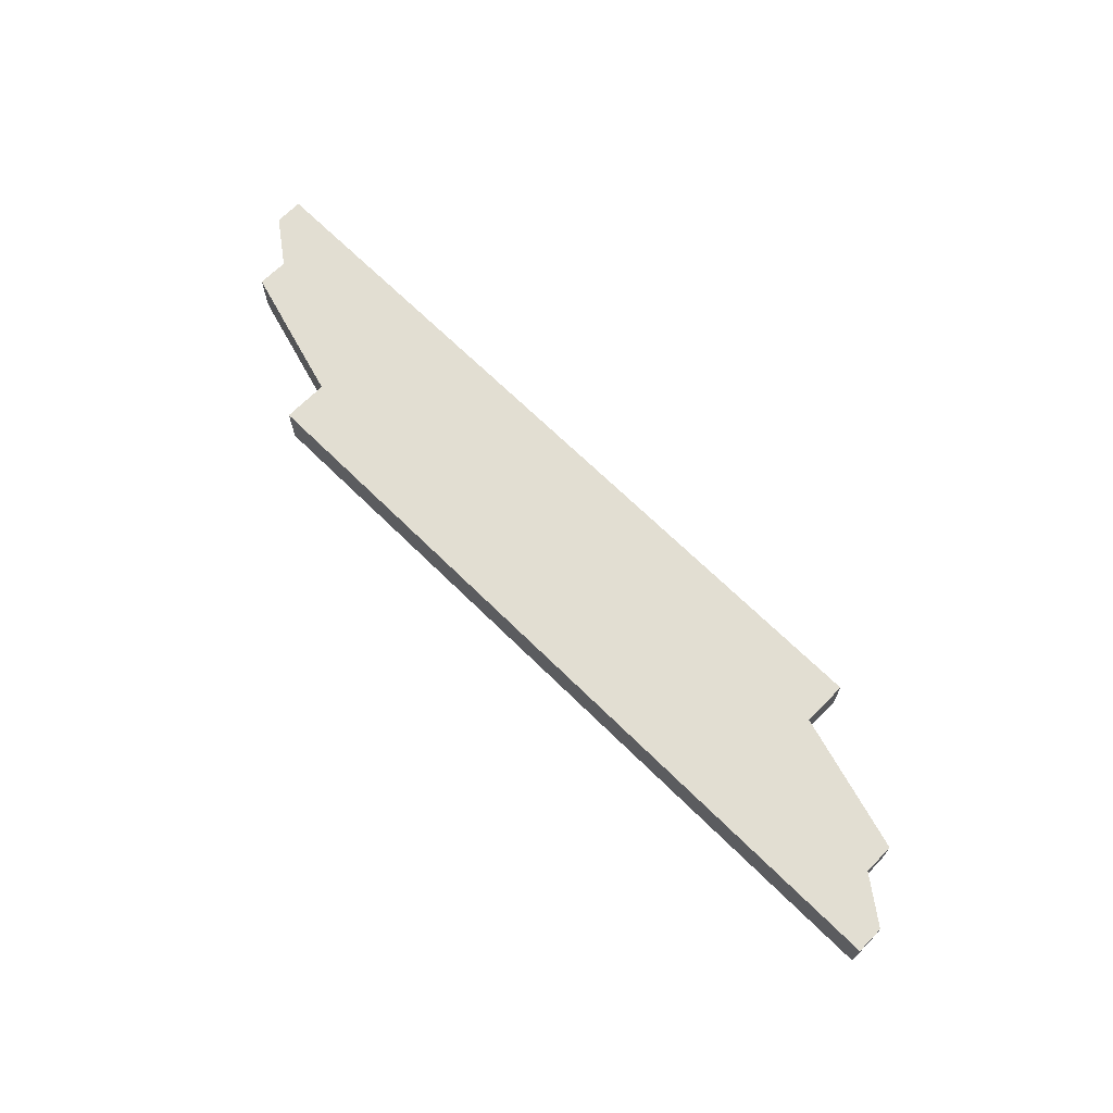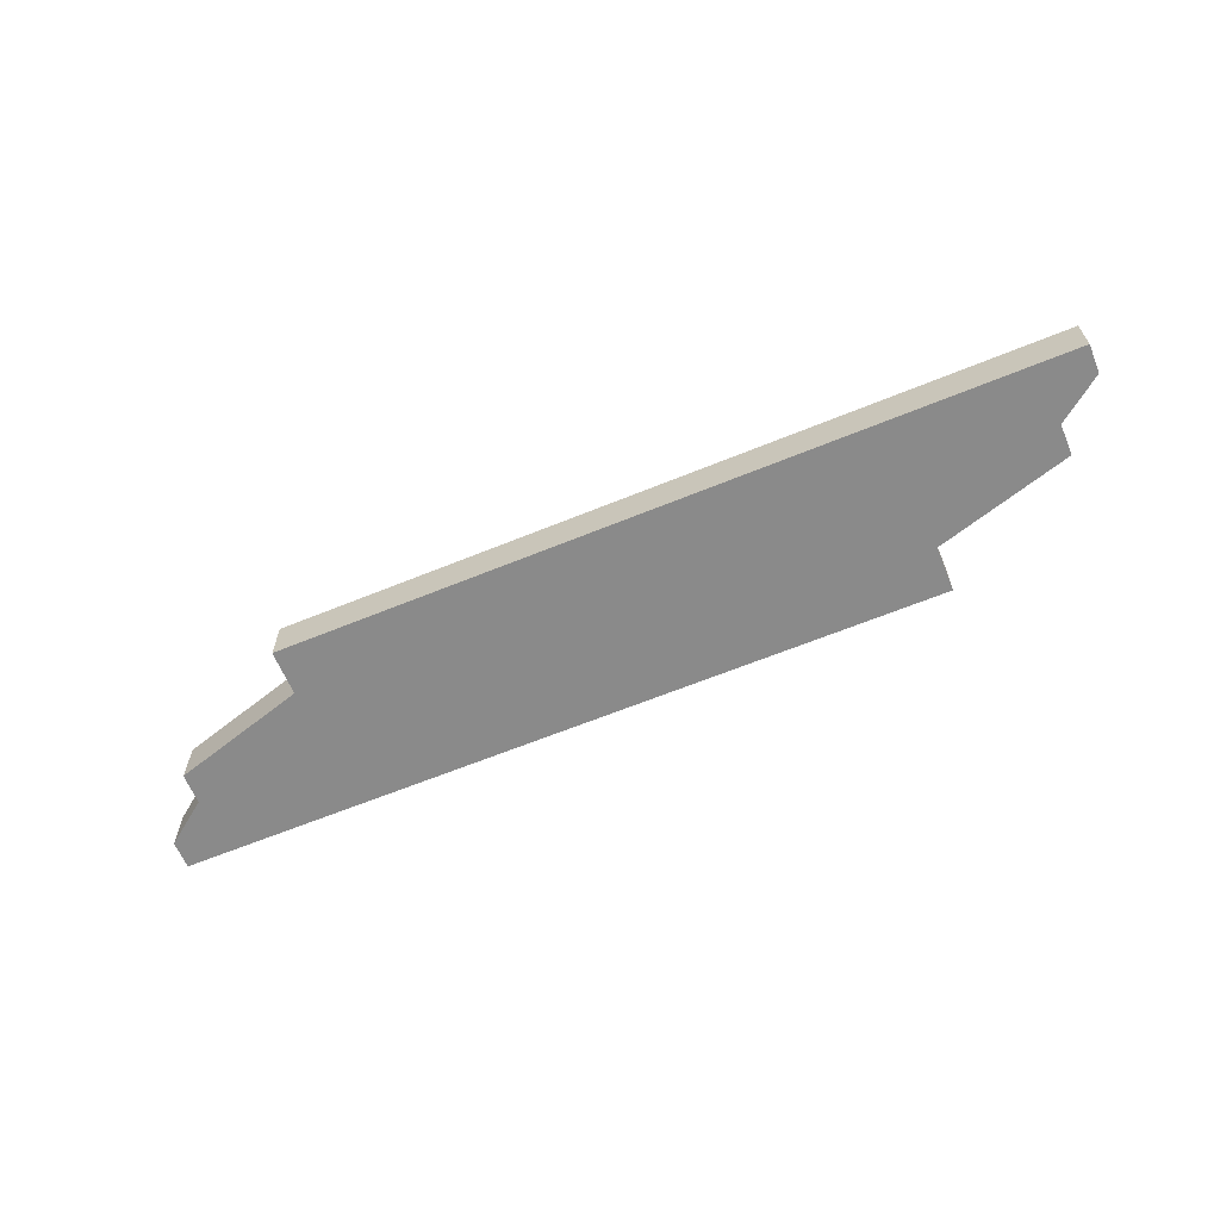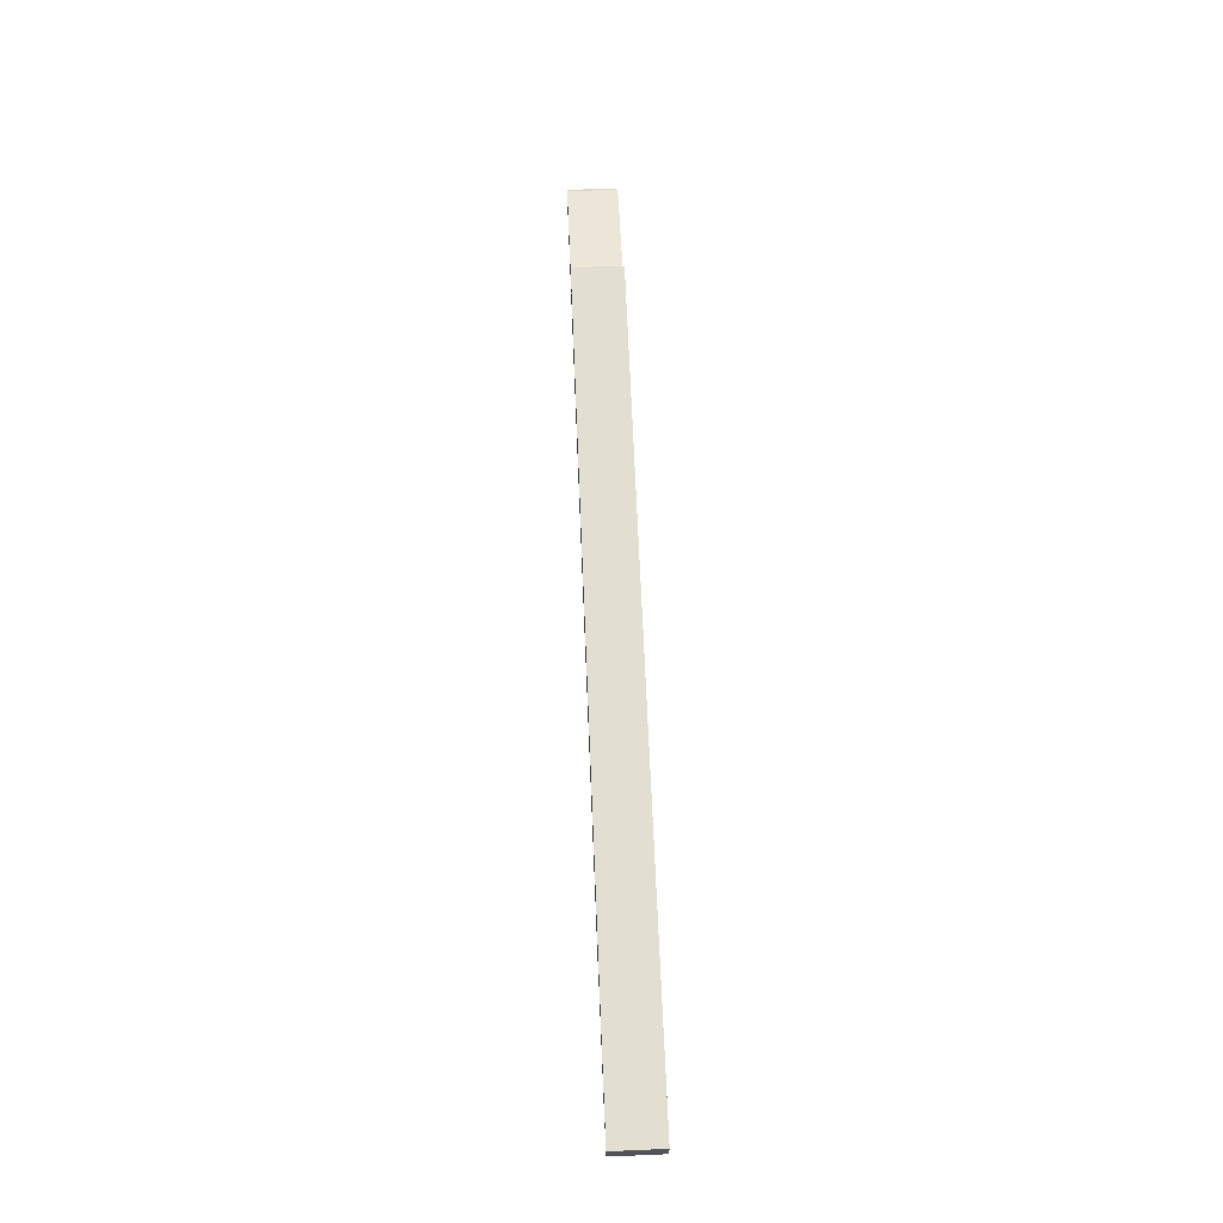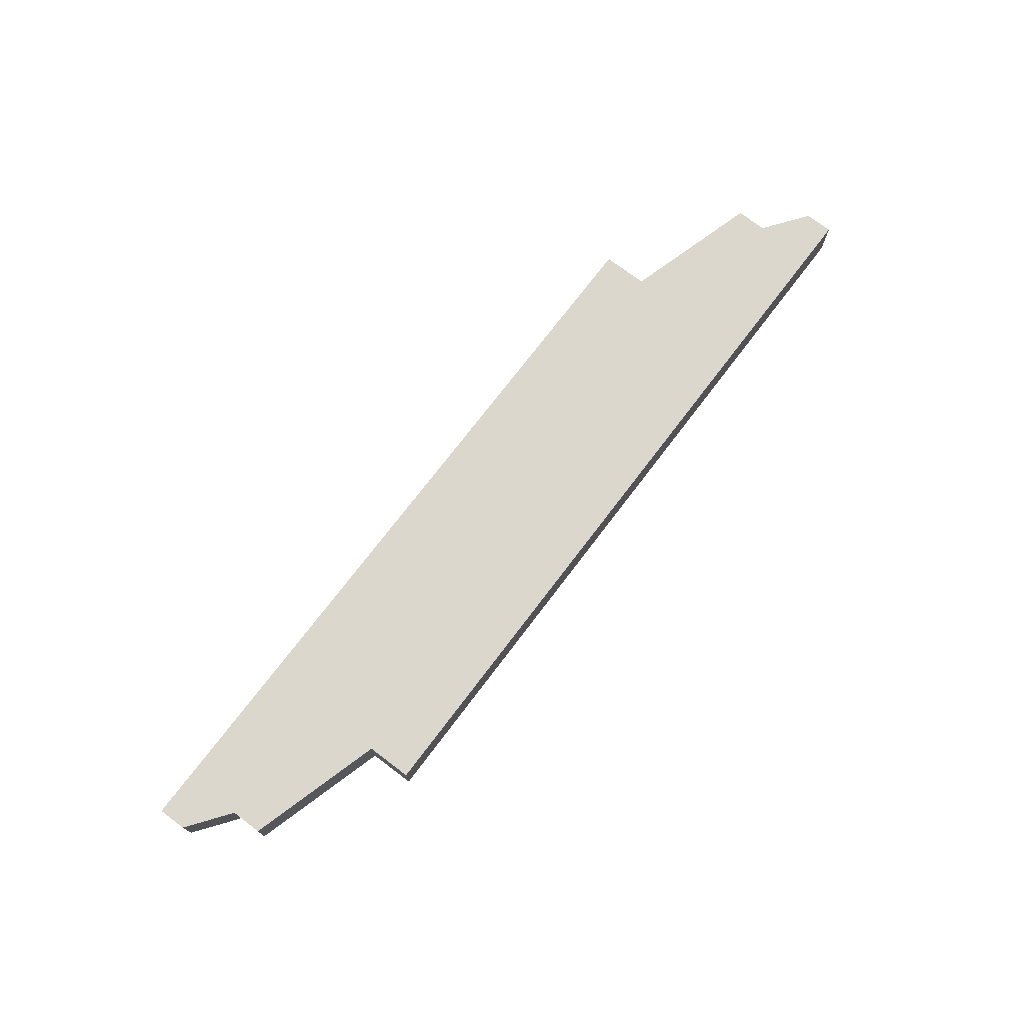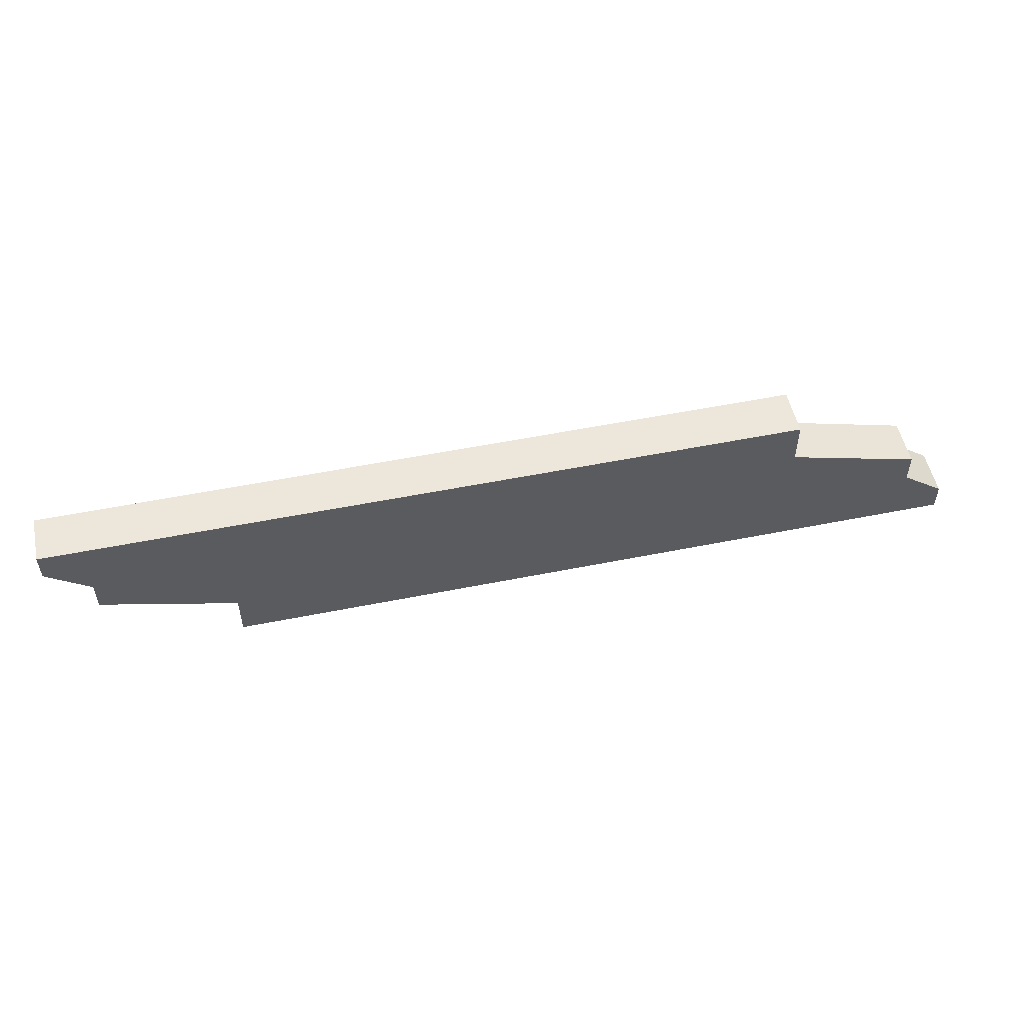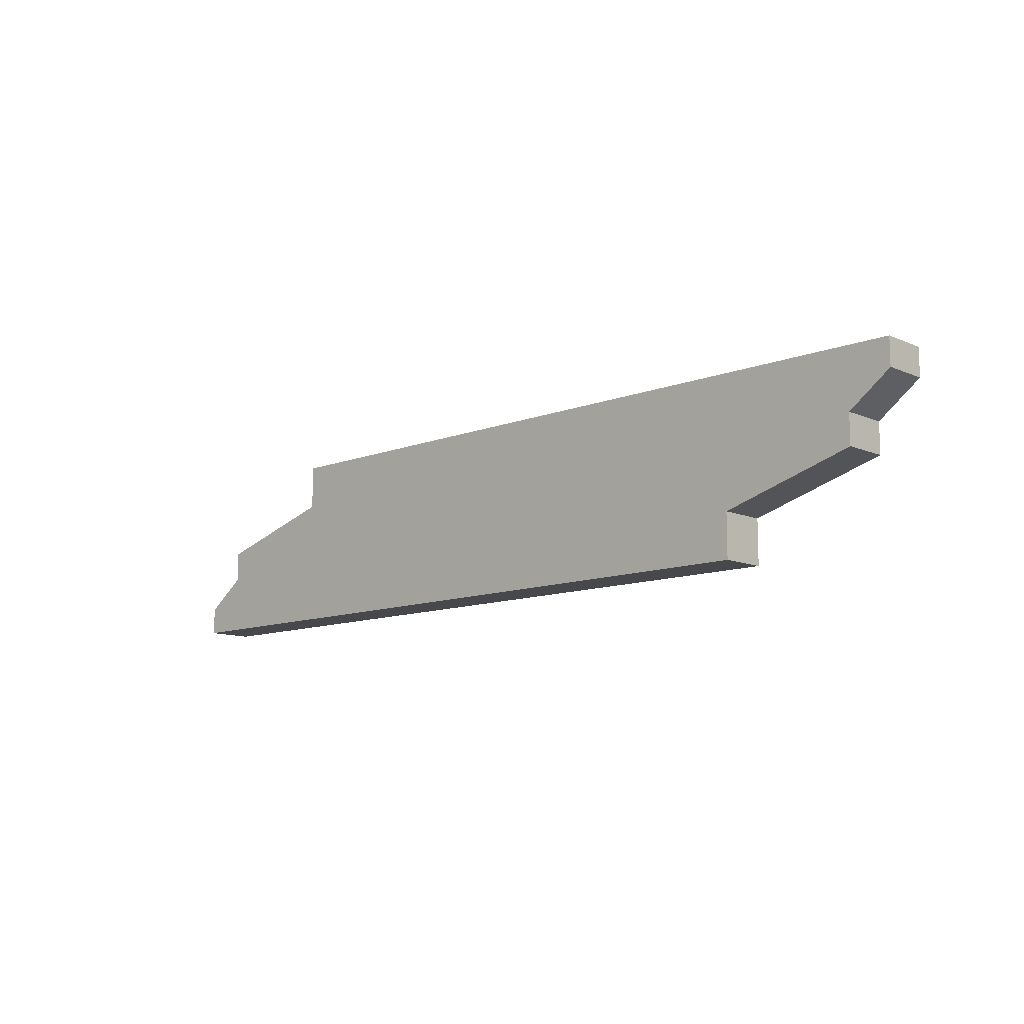
<metadata>
{"format":"obj","ext":"obj","renderer":"f3d","projection":"perspective","resolution":1024,"background":"white","views":[{"elev":67.9,"azim":-135.3,"up":"+Z"},{"elev":-63.4,"azim":22.5,"up":"+Z"},{"elev":67.8,"azim":-92.4,"up":"+Y"},{"elev":73.4,"azim":-52.8,"up":"+Z"},{"elev":53.0,"azim":-12.2,"up":"+Y"},{"elev":-11.1,"azim":-136.3,"up":"+Y"}]}
</metadata>
<code>
g default
v 7 2.5 0.7879
v 8.679 2.5 0.7879
v 7 3.5 0.7879
v 8.679 3.5 0.7879
v 7 3.5 0.5154
v 8.679 3.5 0.5154
v 7 2.5 0.5154
v 8.679 2.5 0.5154
v 8.241 2.5 0.7879
v 8.241 2.5 0.5154
v 8.241 3.5 0.5154
v 8.241 3.5 0.7879
v 7 3.2 0.7879
v 8.241 3.243 0.7879
v 8.679 3.243 0.7879
v 8.679 3.243 0.5154
v 8.241 3.243 0.5154
v 7 3.2 0.5154
v 9.449 2.5 0.5154
v 9.449 2.5 0.7879
v 9.449 3.019 0.5154
v 9.449 3.019 0.7879
v 7 2.8 0.7879
v 8.241 2.843 0.7879
v 8.679 2.843 0.7879
v 9.449 2.843 0.7879
v 9.449 2.843 0.5154
v 8.679 2.843 0.5154
v 8.241 2.843 0.5154
v 7 2.8 0.5154
v 9.695 2.5 0.5154
v 9.695 2.5 0.7879
v 9.695 2.66 0.5154
v 9.695 2.66 0.7879
v 5.321 3.5 0.7879
v 5.321 2.5 0.7879
v 5.321 2.5 0.5154
v 5.321 3.5 0.5154
v 5.759 3.5 0.7879
v 5.759 3.5 0.5154
v 5.759 2.5 0.5154
v 5.759 2.5 0.7879
v 5.759 2.757 0.7879
v 5.321 2.757 0.7879
v 5.321 2.757 0.5154
v 5.759 2.757 0.5154
v 4.551 3.5 0.5154
v 4.551 3.5 0.7879
v 4.551 2.981 0.5154
v 4.551 2.981 0.7879
v 5.759 3.157 0.7879
v 5.321 3.157 0.7879
v 4.551 3.157 0.7879
v 4.551 3.157 0.5154
v 5.321 3.157 0.5154
v 5.759 3.157 0.5154
v 4.305 3.5 0.5154
v 4.305 3.5 0.7879
v 4.305 3.34 0.5154
v 4.305 3.34 0.7879
g initialShadingGroup pCube5
f 12 14 15 4
f 11 12 4 6
f 16 17 11 6
f 9 10 8 2
f 15 16 6 4
f 7 10 9 1
f 5 11 17 18
f 3 12 11 5
f 13 14 12 3
f 23 24 14 13
f 15 14 24 25
f 26 27 21 22
f 28 29 17 16
f 18 17 29 30
f 2 8 19 20
f 27 28 16 21
f 16 15 22 21
f 15 25 26 22
f 1 9 24 23
f 25 24 9 2
f 26 25 2 20
f 32 31 33 34
f 8 28 27 19
f 10 29 28 8
f 30 29 10 7
f 20 19 31 32
f 19 27 33 31
f 27 26 34 33
f 26 20 32 34
f 42 43 44 36
f 41 42 36 37
f 45 46 41 37
f 39 40 38 35
f 44 45 37 36
f 5 40 39 3
f 7 41 46 30
f 1 42 41 7
f 23 43 42 1
f 13 51 43 23
f 44 43 51 52
f 53 54 49 50
f 55 56 46 45
f 30 46 56 18
f 35 38 47 48
f 54 55 45 49
f 45 44 50 49
f 44 52 53 50
f 3 39 51 13
f 52 51 39 35
f 53 52 35 48
f 58 57 59 60
f 38 55 54 47
f 40 56 55 38
f 18 56 40 5
f 48 47 57 58
f 47 54 59 57
f 54 53 60 59
f 53 48 58 60

</code>
